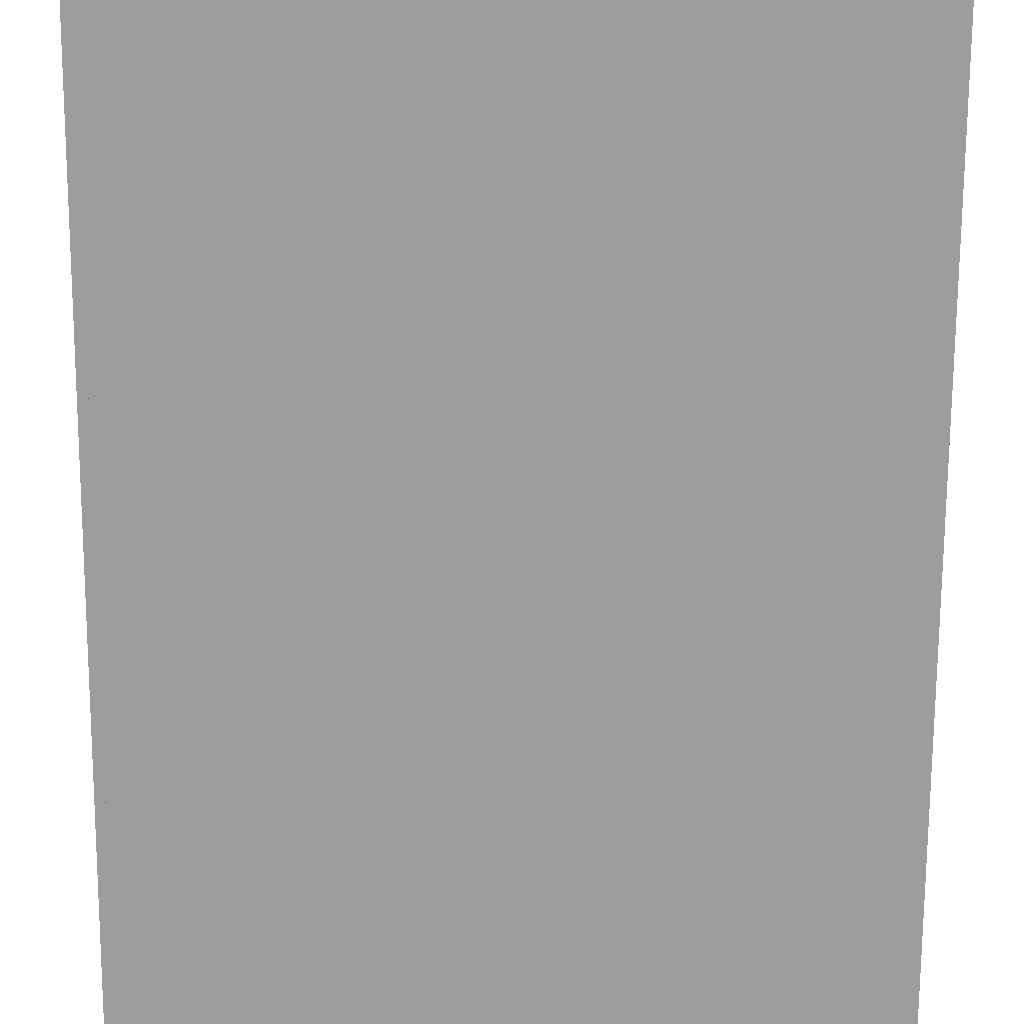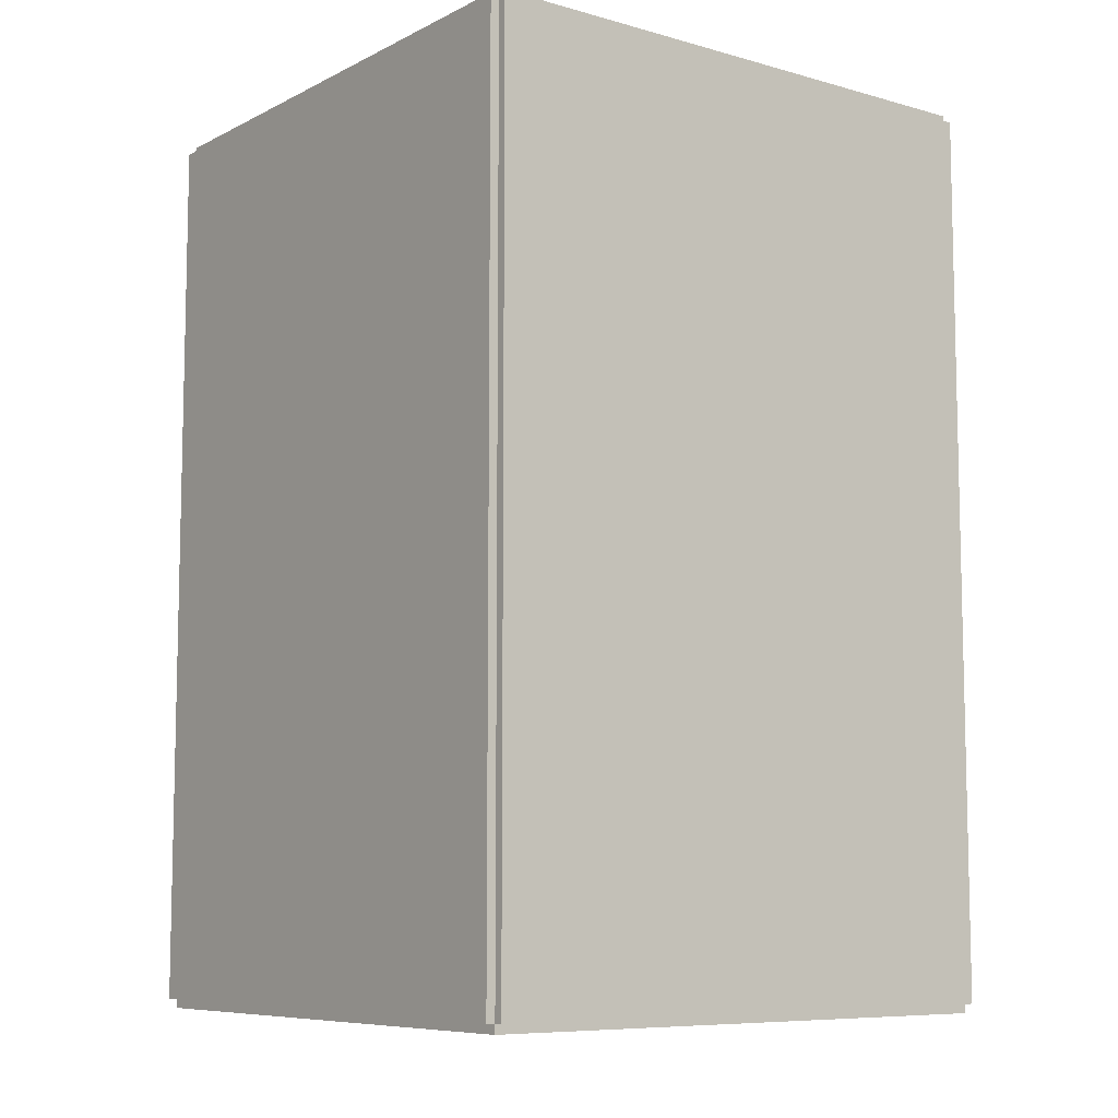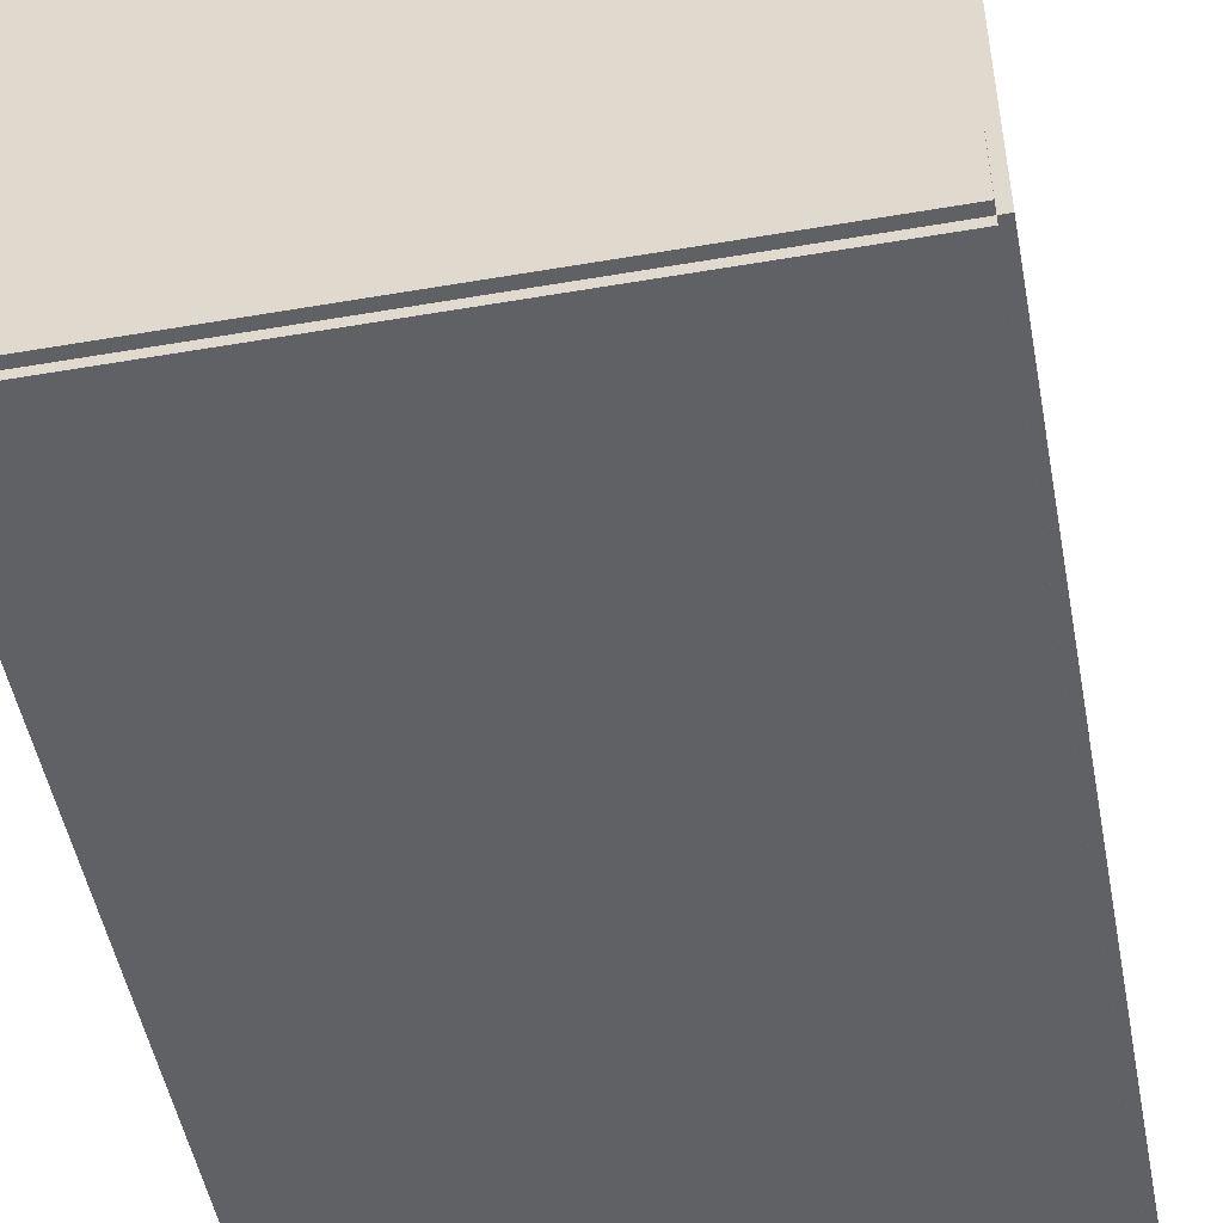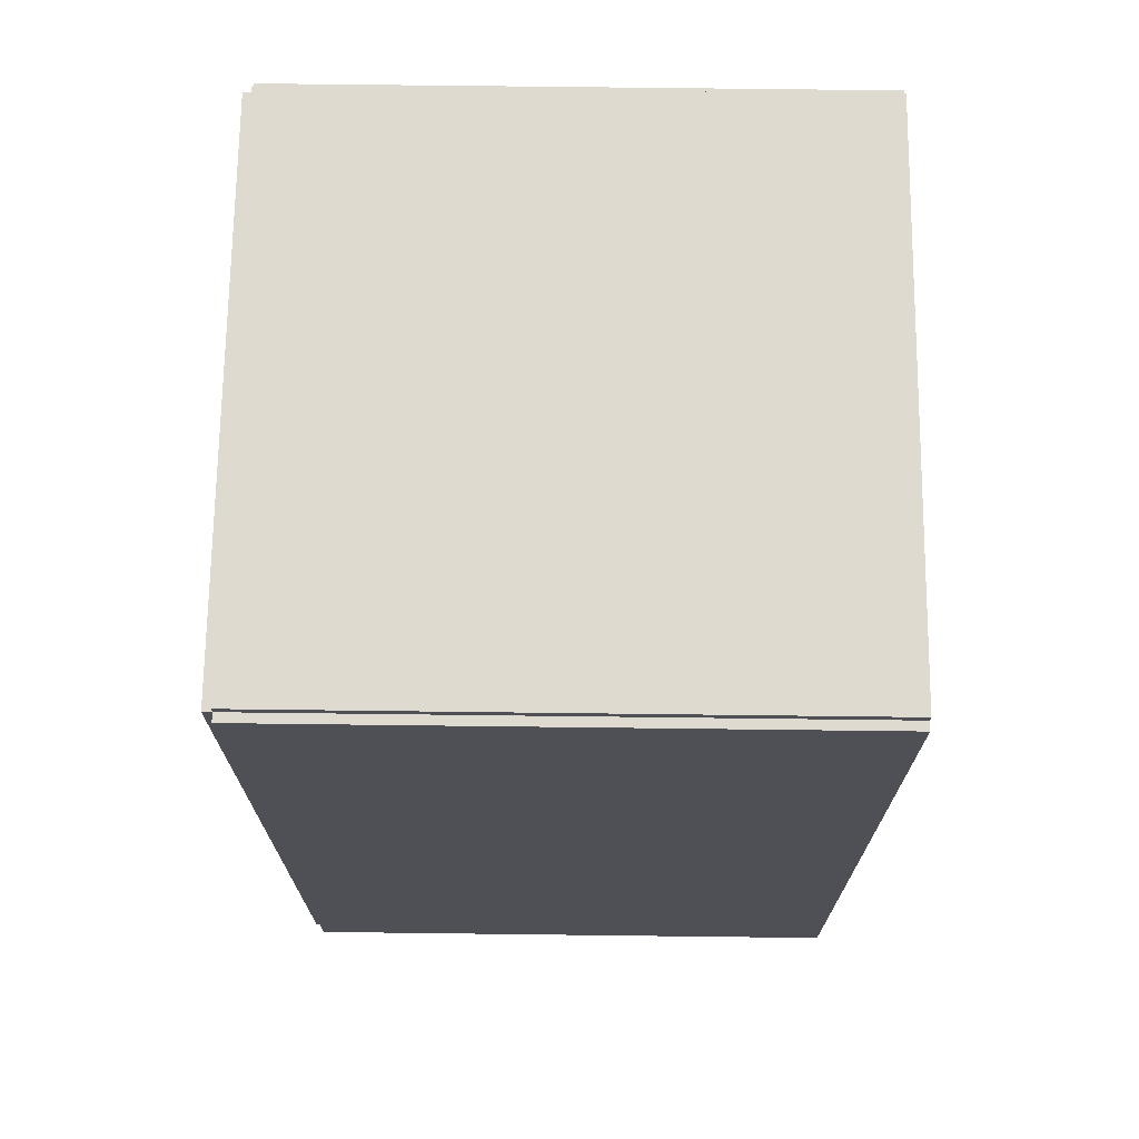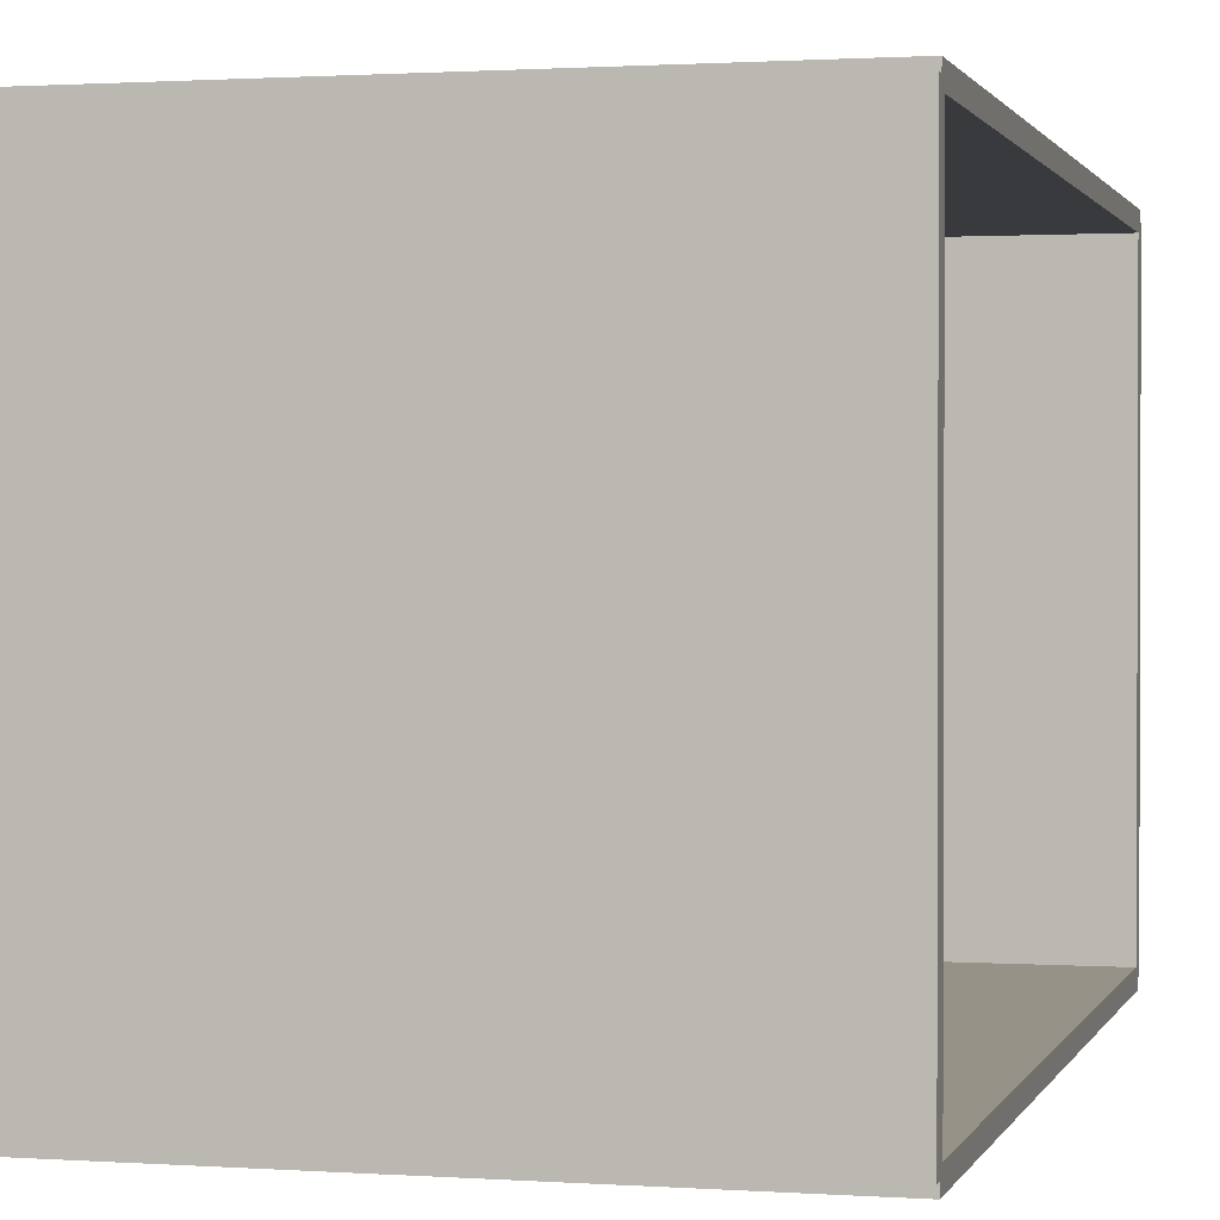
<metadata>
{"format":"obj","ext":"obj","renderer":"f3d","projection":"perspective","resolution":1024,"background":"white","views":[{"elev":-70.6,"azim":-0.3,"up":"+Z"},{"elev":-8.2,"azim":-37.2,"up":"+Y"},{"elev":-50.0,"azim":-169.3,"up":"+Z"},{"elev":70.7,"azim":0.7,"up":"+Y"},{"elev":1.1,"azim":14.5,"up":"+Z"}]}
</metadata>
<code>
v -0.09508 -0.15 -0.003005
v -0.09508 -0.15 0.003005
v -0.09508 0.15 -0.003005
v -0.09508 0.15 0.003005
v 0.09508 -0.15 -0.003005
v 0.09508 -0.15 0.003005
v 0.09508 0.15 -0.003005
v 0.09508 0.15 0.003005
v -0.09208 -0.15 0
v -0.09809 -0.15 0
v -0.09208 0.15 0
v -0.09809 0.15 0
v -0.09208 -0.15 0.1875
v -0.09809 -0.15 0.1875
v -0.09208 0.15 0.1875
v -0.09809 0.15 0.1875
v -0.09508 0.1469 0.1875
v -0.09508 0.1531 0.1875
v -0.09508 0.1469 0
v -0.09508 0.1531 0
v 0.09508 0.1469 0.1875
v 0.09508 0.1531 0.1875
v 0.09508 0.1469 0
v 0.09508 0.1531 0
v -0.09508 -0.1469 0
v -0.09508 -0.1531 0
v -0.09508 -0.1469 0.1875
v -0.09508 -0.1531 0.1875
v 0.09508 -0.1469 0
v 0.09508 -0.1531 0
v 0.09508 -0.1469 0.1875
v 0.09508 -0.1531 0.1875
v -0.09508 -0.15 0.1845
v -0.09508 -0.15 0.1905
v -0.09508 0.15 0.1845
v -0.09508 0.15 0.1905
v 0.09508 -0.15 0.1845
v 0.09508 -0.15 0.1905
v 0.09508 0.15 0.1845
v 0.09508 0.15 0.1905
v 0.001213 -0.1043 0.00601
v 0.03024 -0.1043 0.00601
v 0.03024 -0.1043 0.05909
v 0.001213 -0.1043 0.05909
v 0.02969 -0.09859 0.00601
v 0.02969 -0.09859 0.05909
v 0.02803 -0.09315 0.00601
v 0.02803 -0.09315 0.05909
v 0.02535 -0.08813 0.00601
v 0.02535 -0.08813 0.05909
v 0.02174 -0.08373 0.00601
v 0.02174 -0.08373 0.05909
v 0.01734 -0.08012 0.00601
v 0.01734 -0.08012 0.05909
v 0.01232 -0.07744 0.00601
v 0.01232 -0.07744 0.05909
v 0.006876 -0.07579 0.00601
v 0.006876 -0.07579 0.05909
v 0.001213 -0.07523 0.00601
v 0.001213 -0.07523 0.05909
v -0.004451 -0.07579 0.00601
v -0.004451 -0.07579 0.05909
v -0.009897 -0.07744 0.00601
v -0.009897 -0.07744 0.05909
v -0.01492 -0.08012 0.00601
v -0.01492 -0.08012 0.05909
v -0.01932 -0.08373 0.00601
v -0.01932 -0.08373 0.05909
v -0.02293 -0.08813 0.00601
v -0.02293 -0.08813 0.05909
v -0.02561 -0.09315 0.00601
v -0.02561 -0.09315 0.05909
v -0.02726 -0.09859 0.00601
v -0.02726 -0.09859 0.05909
v -0.02782 -0.1043 0.00601
v -0.02782 -0.1043 0.05909
v -0.02726 -0.1099 0.00601
v -0.02726 -0.1099 0.05909
v -0.02561 -0.1154 0.00601
v -0.02561 -0.1154 0.05909
v -0.02293 -0.1204 0.00601
v -0.02293 -0.1204 0.05909
v -0.01932 -0.1248 0.00601
v -0.01932 -0.1248 0.05909
v -0.01492 -0.1284 0.00601
v -0.01492 -0.1284 0.05909
v -0.009897 -0.1311 0.00601
v -0.009897 -0.1311 0.05909
v -0.004451 -0.1327 0.00601
v -0.004451 -0.1327 0.05909
v 0.001213 -0.1333 0.00601
v 0.001213 -0.1333 0.05909
v 0.006876 -0.1327 0.00601
v 0.006876 -0.1327 0.05909
v 0.01232 -0.1311 0.00601
v 0.01232 -0.1311 0.05909
v 0.01734 -0.1284 0.00601
v 0.01734 -0.1284 0.05909
v 0.02174 -0.1248 0.00601
v 0.02174 -0.1248 0.05909
v 0.02535 -0.1204 0.00601
v 0.02535 -0.1204 0.05909
v 0.02803 -0.1154 0.00601
v 0.02803 -0.1154 0.05909
v 0.02969 -0.1099 0.00601
v 0.02969 -0.1099 0.05909
v 0.02438 0.08887 0.00601
v 0.04604 0.08887 0.00601
v 0.04604 0.08887 0.06419
v 0.02438 0.08887 0.06419
v 0.04562 0.09309 0.00601
v 0.04562 0.09309 0.06419
v 0.04439 0.09716 0.00601
v 0.04439 0.09716 0.06419
v 0.04239 0.1009 0.00601
v 0.04239 0.1009 0.06419
v 0.0397 0.1042 0.00601
v 0.0397 0.1042 0.06419
v 0.03641 0.1069 0.00601
v 0.03641 0.1069 0.06419
v 0.03267 0.1089 0.00601
v 0.03267 0.1089 0.06419
v 0.02861 0.1101 0.00601
v 0.02861 0.1101 0.06419
v 0.02438 0.1105 0.00601
v 0.02438 0.1105 0.06419
v 0.02016 0.1101 0.00601
v 0.02016 0.1101 0.06419
v 0.01609 0.1089 0.00601
v 0.01609 0.1089 0.06419
v 0.01235 0.1069 0.00601
v 0.01235 0.1069 0.06419
v 0.009067 0.1042 0.00601
v 0.009067 0.1042 0.06419
v 0.006374 0.1009 0.00601
v 0.006374 0.1009 0.06419
v 0.004373 0.09716 0.00601
v 0.004373 0.09716 0.06419
v 0.00314 0.09309 0.00601
v 0.00314 0.09309 0.06419
v 0.002724 0.08887 0.00601
v 0.002724 0.08887 0.06419
v 0.00314 0.08464 0.00601
v 0.00314 0.08464 0.06419
v 0.004373 0.08058 0.00601
v 0.004373 0.08058 0.06419
v 0.006374 0.07684 0.00601
v 0.006374 0.07684 0.06419
v 0.009067 0.07355 0.00601
v 0.009067 0.07355 0.06419
v 0.01235 0.07086 0.00601
v 0.01235 0.07086 0.06419
v 0.01609 0.06886 0.00601
v 0.01609 0.06886 0.06419
v 0.02016 0.06763 0.00601
v 0.02016 0.06763 0.06419
v 0.02438 0.06721 0.00601
v 0.02438 0.06721 0.06419
v 0.02861 0.06763 0.00601
v 0.02861 0.06763 0.06419
v 0.03267 0.06886 0.00601
v 0.03267 0.06886 0.06419
v 0.03641 0.07086 0.00601
v 0.03641 0.07086 0.06419
v 0.0397 0.07355 0.00601
v 0.0397 0.07355 0.06419
v 0.04239 0.07684 0.00601
v 0.04239 0.07684 0.06419
v 0.04439 0.08058 0.00601
v 0.04439 0.08058 0.06419
v 0.04562 0.08464 0.00601
v 0.04562 0.08464 0.06419
v 0.02438 0.08887 0.06419
v 0.04604 0.08887 0.06419
v 0.04604 0.08887 0.1224
v 0.02438 0.08887 0.1224
v 0.04562 0.09309 0.06419
v 0.04562 0.09309 0.1224
v 0.04439 0.09716 0.06419
v 0.04439 0.09716 0.1224
v 0.04239 0.1009 0.06419
v 0.04239 0.1009 0.1224
v 0.0397 0.1042 0.06419
v 0.0397 0.1042 0.1224
v 0.03641 0.1069 0.06419
v 0.03641 0.1069 0.1224
v 0.03267 0.1089 0.06419
v 0.03267 0.1089 0.1224
v 0.02861 0.1101 0.06419
v 0.02861 0.1101 0.1224
v 0.02438 0.1105 0.06419
v 0.02438 0.1105 0.1224
v 0.02016 0.1101 0.06419
v 0.02016 0.1101 0.1224
v 0.01609 0.1089 0.06419
v 0.01609 0.1089 0.1224
v 0.01235 0.1069 0.06419
v 0.01235 0.1069 0.1224
v 0.009067 0.1042 0.06419
v 0.009067 0.1042 0.1224
v 0.006374 0.1009 0.06419
v 0.006374 0.1009 0.1224
v 0.004373 0.09716 0.06419
v 0.004373 0.09716 0.1224
v 0.00314 0.09309 0.06419
v 0.00314 0.09309 0.1224
v 0.002724 0.08887 0.06419
v 0.002724 0.08887 0.1224
v 0.00314 0.08464 0.06419
v 0.00314 0.08464 0.1224
v 0.004373 0.08058 0.06419
v 0.004373 0.08058 0.1224
v 0.006374 0.07684 0.06419
v 0.006374 0.07684 0.1224
v 0.009067 0.07355 0.06419
v 0.009067 0.07355 0.1224
v 0.01235 0.07086 0.06419
v 0.01235 0.07086 0.1224
v 0.01609 0.06886 0.06419
v 0.01609 0.06886 0.1224
v 0.02016 0.06763 0.06419
v 0.02016 0.06763 0.1224
v 0.02438 0.06721 0.06419
v 0.02438 0.06721 0.1224
v 0.02861 0.06763 0.06419
v 0.02861 0.06763 0.1224
v 0.03267 0.06886 0.06419
v 0.03267 0.06886 0.1224
v 0.03641 0.07086 0.06419
v 0.03641 0.07086 0.1224
v 0.0397 0.07355 0.06419
v 0.0397 0.07355 0.1224
v 0.04239 0.07684 0.06419
v 0.04239 0.07684 0.1224
v 0.04439 0.08058 0.06419
v 0.04439 0.08058 0.1224
v 0.04562 0.08464 0.06419
v 0.04562 0.08464 0.1224
f 2 4 1
f 5 2 1
f 1 4 3
f 3 5 1
f 2 8 4
f 6 2 5
f 6 8 2
f 4 8 3
f 7 5 3
f 3 8 7
f 7 6 5
f 8 6 7
f 10 12 9
f 13 10 9
f 9 12 11
f 11 13 9
f 10 16 12
f 14 10 13
f 14 16 10
f 12 16 11
f 15 13 11
f 11 16 15
f 15 14 13
f 16 14 15
f 18 20 17
f 21 18 17
f 17 20 19
f 19 21 17
f 18 24 20
f 22 18 21
f 22 24 18
f 20 24 19
f 23 21 19
f 19 24 23
f 23 22 21
f 24 22 23
f 26 28 25
f 29 26 25
f 25 28 27
f 27 29 25
f 26 32 28
f 30 26 29
f 30 32 26
f 28 32 27
f 31 29 27
f 27 32 31
f 31 30 29
f 32 30 31
f 34 36 33
f 37 34 33
f 33 36 35
f 35 37 33
f 34 40 36
f 38 34 37
f 38 40 34
f 36 40 35
f 39 37 35
f 35 40 39
f 39 38 37
f 40 38 39
f 42 41 45
f 42 45 43
f 43 45 46
f 43 46 44
f 45 41 47
f 45 47 46
f 46 47 48
f 46 48 44
f 47 41 49
f 47 49 48
f 48 49 50
f 48 50 44
f 49 41 51
f 49 51 50
f 50 51 52
f 50 52 44
f 51 41 53
f 51 53 52
f 52 53 54
f 52 54 44
f 53 41 55
f 53 55 54
f 54 55 56
f 54 56 44
f 55 41 57
f 55 57 56
f 56 57 58
f 56 58 44
f 57 41 59
f 57 59 58
f 58 59 60
f 58 60 44
f 59 41 61
f 59 61 60
f 60 61 62
f 60 62 44
f 61 41 63
f 61 63 62
f 62 63 64
f 62 64 44
f 63 41 65
f 63 65 64
f 64 65 66
f 64 66 44
f 65 41 67
f 65 67 66
f 66 67 68
f 66 68 44
f 67 41 69
f 67 69 68
f 68 69 70
f 68 70 44
f 69 41 71
f 69 71 70
f 70 71 72
f 70 72 44
f 71 41 73
f 71 73 72
f 72 73 74
f 72 74 44
f 73 41 75
f 73 75 74
f 74 75 76
f 74 76 44
f 75 41 77
f 75 77 76
f 76 77 78
f 76 78 44
f 77 41 79
f 77 79 78
f 78 79 80
f 78 80 44
f 79 41 81
f 79 81 80
f 80 81 82
f 80 82 44
f 81 41 83
f 81 83 82
f 82 83 84
f 82 84 44
f 83 41 85
f 83 85 84
f 84 85 86
f 84 86 44
f 85 41 87
f 85 87 86
f 86 87 88
f 86 88 44
f 87 41 89
f 87 89 88
f 88 89 90
f 88 90 44
f 89 41 91
f 89 91 90
f 90 91 92
f 90 92 44
f 91 41 93
f 91 93 92
f 92 93 94
f 92 94 44
f 93 41 95
f 93 95 94
f 94 95 96
f 94 96 44
f 95 41 97
f 95 97 96
f 96 97 98
f 96 98 44
f 97 41 99
f 97 99 98
f 98 99 100
f 98 100 44
f 99 41 101
f 99 101 100
f 100 101 102
f 100 102 44
f 101 41 103
f 101 103 102
f 102 103 104
f 102 104 44
f 103 41 105
f 103 105 104
f 104 105 106
f 104 106 44
f 105 41 42
f 105 42 106
f 106 42 43
f 106 43 44
f 108 107 111
f 108 111 109
f 109 111 112
f 109 112 110
f 111 107 113
f 111 113 112
f 112 113 114
f 112 114 110
f 113 107 115
f 113 115 114
f 114 115 116
f 114 116 110
f 115 107 117
f 115 117 116
f 116 117 118
f 116 118 110
f 117 107 119
f 117 119 118
f 118 119 120
f 118 120 110
f 119 107 121
f 119 121 120
f 120 121 122
f 120 122 110
f 121 107 123
f 121 123 122
f 122 123 124
f 122 124 110
f 123 107 125
f 123 125 124
f 124 125 126
f 124 126 110
f 125 107 127
f 125 127 126
f 126 127 128
f 126 128 110
f 127 107 129
f 127 129 128
f 128 129 130
f 128 130 110
f 129 107 131
f 129 131 130
f 130 131 132
f 130 132 110
f 131 107 133
f 131 133 132
f 132 133 134
f 132 134 110
f 133 107 135
f 133 135 134
f 134 135 136
f 134 136 110
f 135 107 137
f 135 137 136
f 136 137 138
f 136 138 110
f 137 107 139
f 137 139 138
f 138 139 140
f 138 140 110
f 139 107 141
f 139 141 140
f 140 141 142
f 140 142 110
f 141 107 143
f 141 143 142
f 142 143 144
f 142 144 110
f 143 107 145
f 143 145 144
f 144 145 146
f 144 146 110
f 145 107 147
f 145 147 146
f 146 147 148
f 146 148 110
f 147 107 149
f 147 149 148
f 148 149 150
f 148 150 110
f 149 107 151
f 149 151 150
f 150 151 152
f 150 152 110
f 151 107 153
f 151 153 152
f 152 153 154
f 152 154 110
f 153 107 155
f 153 155 154
f 154 155 156
f 154 156 110
f 155 107 157
f 155 157 156
f 156 157 158
f 156 158 110
f 157 107 159
f 157 159 158
f 158 159 160
f 158 160 110
f 159 107 161
f 159 161 160
f 160 161 162
f 160 162 110
f 161 107 163
f 161 163 162
f 162 163 164
f 162 164 110
f 163 107 165
f 163 165 164
f 164 165 166
f 164 166 110
f 165 107 167
f 165 167 166
f 166 167 168
f 166 168 110
f 167 107 169
f 167 169 168
f 168 169 170
f 168 170 110
f 169 107 171
f 169 171 170
f 170 171 172
f 170 172 110
f 171 107 108
f 171 108 172
f 172 108 109
f 172 109 110
f 174 173 177
f 174 177 175
f 175 177 178
f 175 178 176
f 177 173 179
f 177 179 178
f 178 179 180
f 178 180 176
f 179 173 181
f 179 181 180
f 180 181 182
f 180 182 176
f 181 173 183
f 181 183 182
f 182 183 184
f 182 184 176
f 183 173 185
f 183 185 184
f 184 185 186
f 184 186 176
f 185 173 187
f 185 187 186
f 186 187 188
f 186 188 176
f 187 173 189
f 187 189 188
f 188 189 190
f 188 190 176
f 189 173 191
f 189 191 190
f 190 191 192
f 190 192 176
f 191 173 193
f 191 193 192
f 192 193 194
f 192 194 176
f 193 173 195
f 193 195 194
f 194 195 196
f 194 196 176
f 195 173 197
f 195 197 196
f 196 197 198
f 196 198 176
f 197 173 199
f 197 199 198
f 198 199 200
f 198 200 176
f 199 173 201
f 199 201 200
f 200 201 202
f 200 202 176
f 201 173 203
f 201 203 202
f 202 203 204
f 202 204 176
f 203 173 205
f 203 205 204
f 204 205 206
f 204 206 176
f 205 173 207
f 205 207 206
f 206 207 208
f 206 208 176
f 207 173 209
f 207 209 208
f 208 209 210
f 208 210 176
f 209 173 211
f 209 211 210
f 210 211 212
f 210 212 176
f 211 173 213
f 211 213 212
f 212 213 214
f 212 214 176
f 213 173 215
f 213 215 214
f 214 215 216
f 214 216 176
f 215 173 217
f 215 217 216
f 216 217 218
f 216 218 176
f 217 173 219
f 217 219 218
f 218 219 220
f 218 220 176
f 219 173 221
f 219 221 220
f 220 221 222
f 220 222 176
f 221 173 223
f 221 223 222
f 222 223 224
f 222 224 176
f 223 173 225
f 223 225 224
f 224 225 226
f 224 226 176
f 225 173 227
f 225 227 226
f 226 227 228
f 226 228 176
f 227 173 229
f 227 229 228
f 228 229 230
f 228 230 176
f 229 173 231
f 229 231 230
f 230 231 232
f 230 232 176
f 231 173 233
f 231 233 232
f 232 233 234
f 232 234 176
f 233 173 235
f 233 235 234
f 234 235 236
f 234 236 176
f 235 173 237
f 235 237 236
f 236 237 238
f 236 238 176
f 237 173 174
f 237 174 238
f 238 174 175
f 238 175 176

</code>
